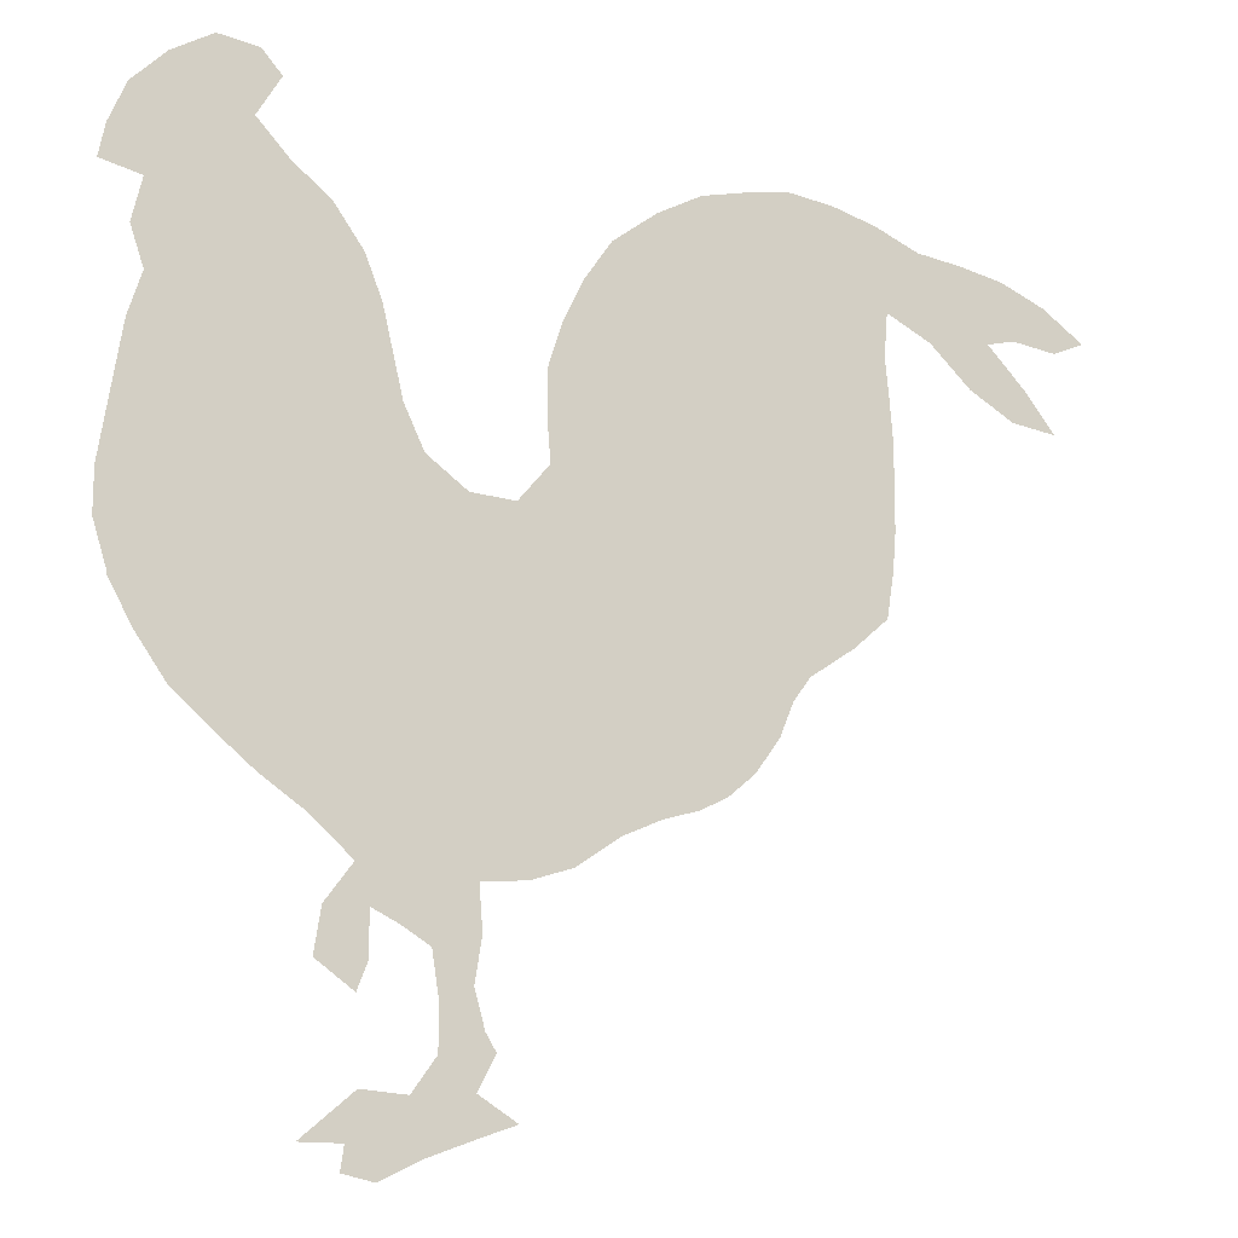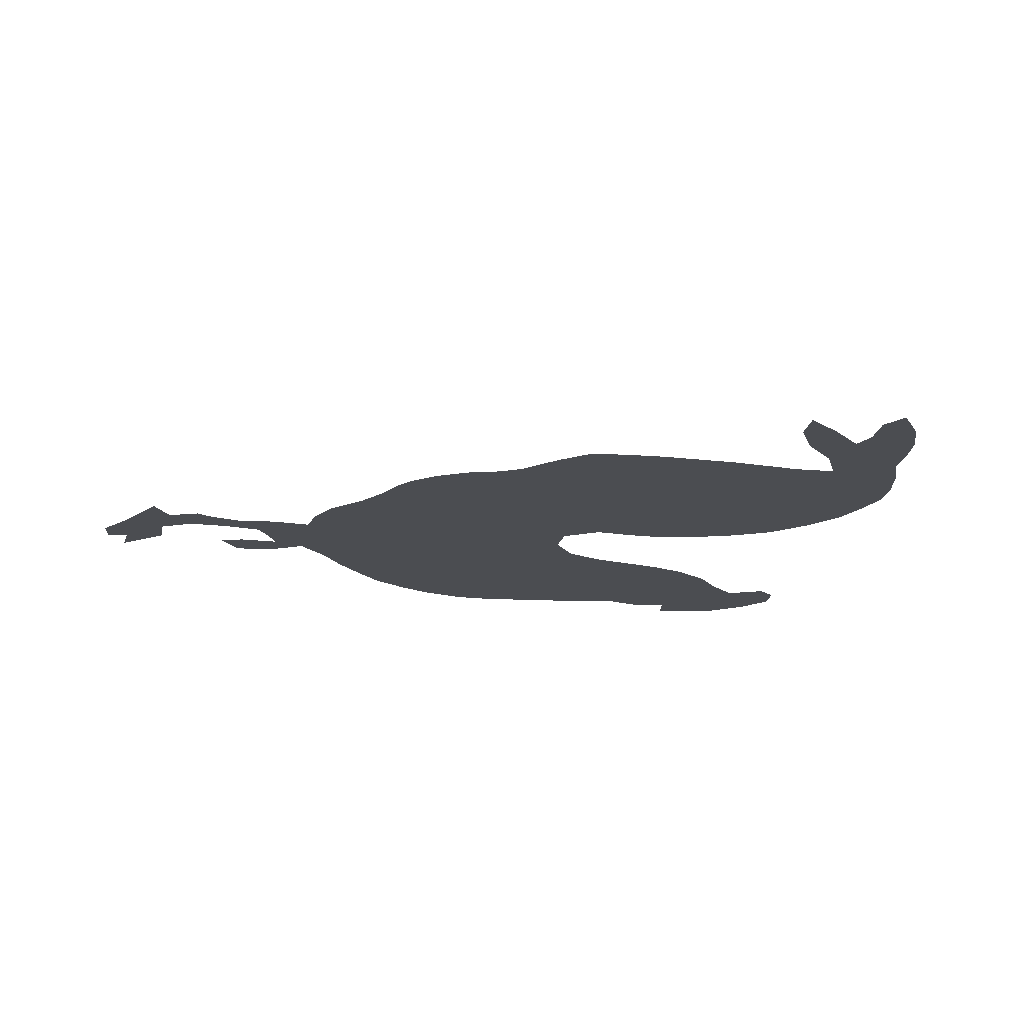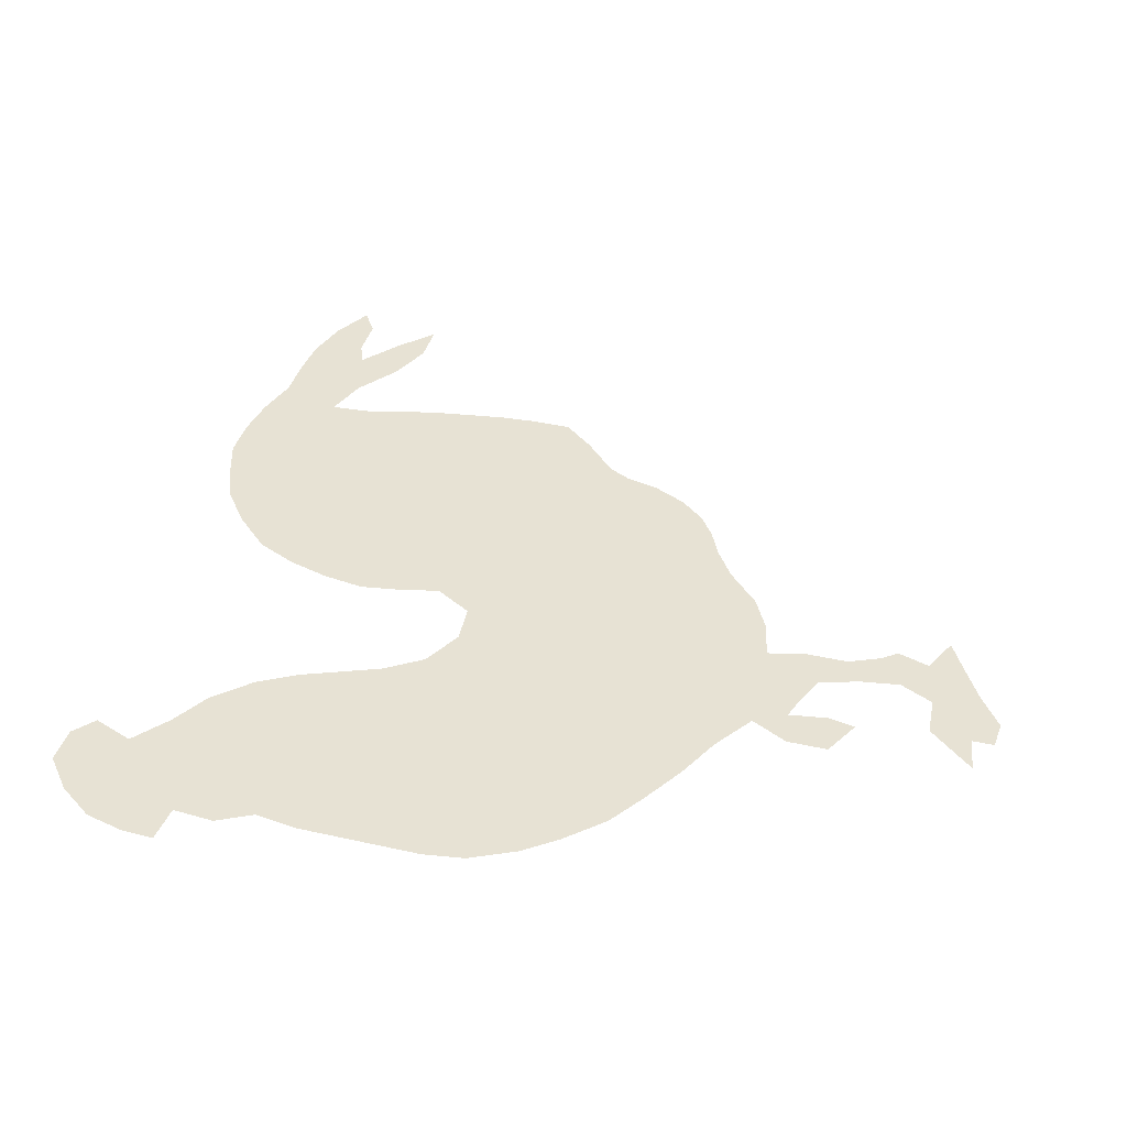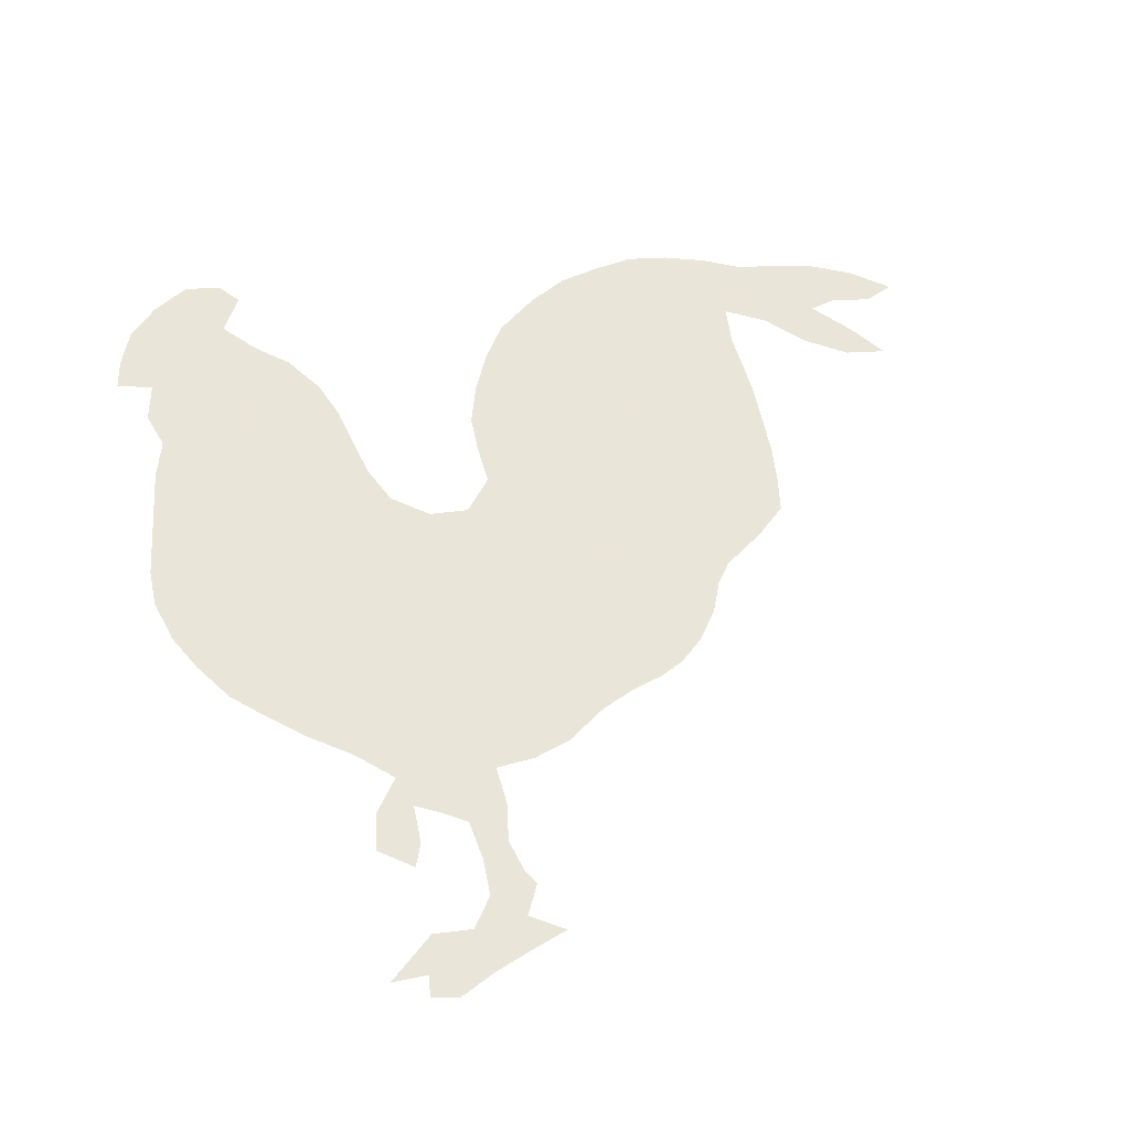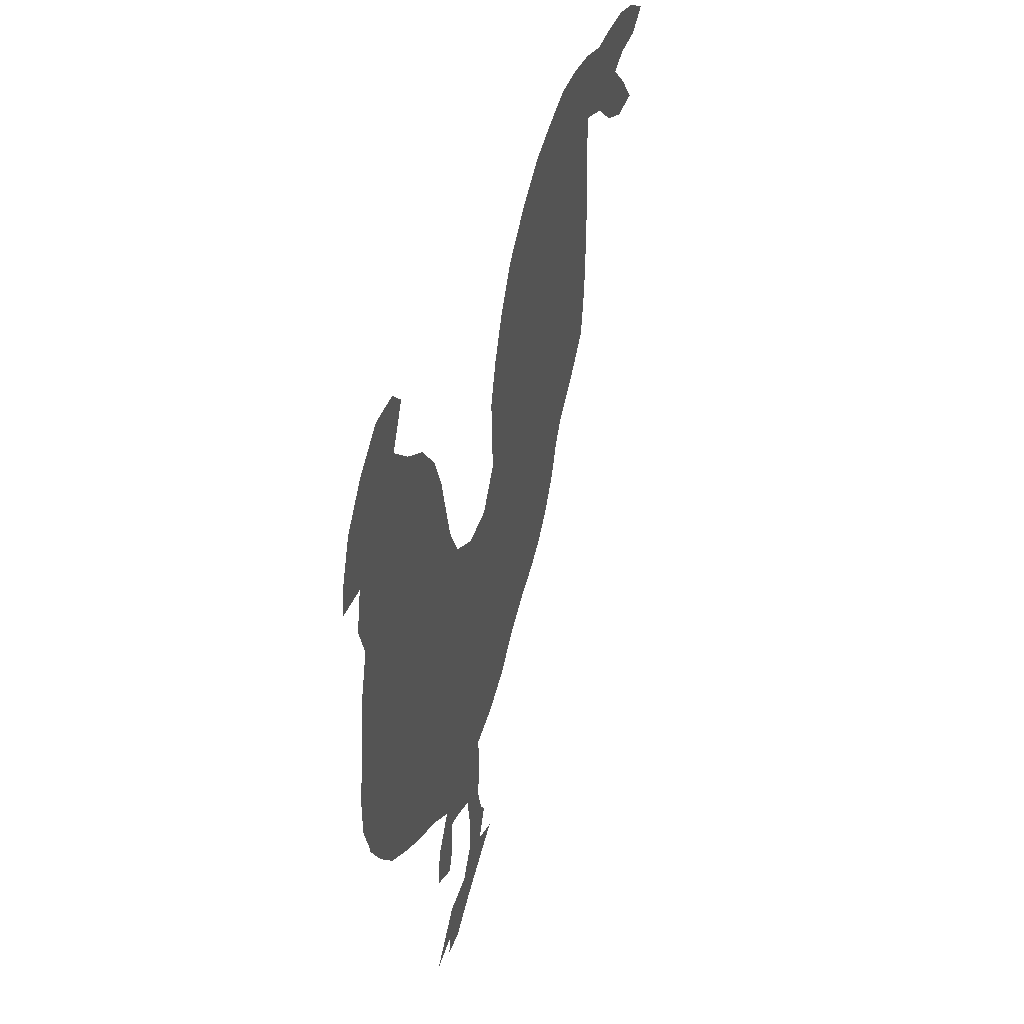
<metadata>
{"format":"obj","ext":"obj","renderer":"f3d","projection":"perspective","resolution":1024,"background":"white","views":[{"elev":-14.9,"azim":-21.6,"up":"+Y"},{"elev":-15.8,"azim":75.1,"up":"+Z"},{"elev":39.9,"azim":-83.2,"up":"+Z"},{"elev":57.7,"azim":-11.7,"up":"+Z"},{"elev":46.9,"azim":-72.9,"up":"+Y"}]}
</metadata>
<code>
v 0.02422 0.4983 0
v 0.01038 0.5433 0
v 0.01038 0.5882 0
v 0.01737 0.6337 0
v 0.0243 0.6787 0
v 0.03114 0.7232 0
v 0.04498 0.7682 0
v 0.03114 0.8097 0
v 0.04152 0.8547 0
v 0 0.865 0
v 0.00692 0.8996 0
v 0.02422 0.9412 0
v 0.05882 0.9758 0
v 0.1003 1 0
v 0.1419 0.9931 0
v 0.1626 0.9689 0
v 0.1384 0.9273 0
v 0.173 0.8893 0
v 0.2111 0.8581 0
v 0.2422 0.8132 0
v 0.2595 0.7682 0
v 0.2701 0.7224 0
v 0.2803 0.6782 0
v 0.301 0.6332 0
v 0.3426 0.6021 0
v 0.3875 0.5986 0
v 0.4187 0.6367 0
v 0.4152 0.6824 0
v 0.4152 0.7266 0
v 0.4291 0.7716 0
v 0.4498 0.8166 0
v 0.4775 0.8581 0
v 0.5225 0.8927 0
v 0.5675 0.917 0
v 0.6132 0.9274 0
v 0.6574 0.9343 0
v 0.7024 0.9273 0
v 0.7474 0.9135 0
v 0.7924 0.8927 0
v 0.8367 0.8859 0
v 0.8823 0.8754 0
v 0.9273 0.8547 0
v 0.9689 0.8235 0
v 0.9377 0.8097 0
v 0.8927 0.8166 0
v 0.865 0.8097 0
v 0.9031 0.7682 0
v 0.9343 0.7266 0
v 0.8893 0.7336 0
v 0.8443 0.7612 0
v 0.8028 0.8028 0
v 0.7578 0.827 0
v 0.7543 0.782 0
v 0.7578 0.7443 0
v 0.7612 0.6998 0
v 0.7613 0.6577 0
v 0.761 0.611 0
v 0.7578 0.5708 0
v 0.7509 0.526 0
v 0.7163 0.4948 0
v 0.6713 0.4637 0
v 0.654 0.4395 0
v 0.6401 0.4048 0
v 0.6159 0.3702 0
v 0.5882 0.346 0
v 0.5605 0.3322 0
v 0.526 0.3218 0
v 0.4879 0.3045 0
v 0.4429 0.2734 0
v 0.4014 0.2595 0
v 0.3564 0.2561 0
v 0.3599 0.2111 0
v 0.3529 0.1661 0
v 0.3633 0.128 0
v 0.3737 0.1107 0
v 0.3564 0.07612 0
v 0.3945 0.0519 0
v 0.3559 0.03787 0
v 0.3114 0.02076 0
v 0.2699 0 0
v 0.2387 0.00692 0
v 0.2422 0.03114 0
v 0.2007 0.03114 0
v 0.2526 0.07612 0
v 0.2976 0.07266 0
v 0.3218 0.1073 0
v 0.3218 0.1522 0
v 0.3149 0.1972 0
v 0.2872 0.2145 0
v 0.2595 0.2284 0
v 0.2595 0.1834 0
v 0.2491 0.1557 0
v 0.2111 0.1834 0
v 0.218 0.2284 0
v 0.2457 0.2664 0
v 0.2041 0.3045 0
v 0.1592 0.3356 0
v 0.1173 0.3706 0
v 0.07959 0.4048 0
v 0.04844 0.4498 0
v 0.02422 0.4948 0
v 0.04855 0.8957 0
v 0.2434 0.04743 0
v 0.7231 0.8778 0
v 0.3472 0.4167 0
v 0.1331 0.8 0
v 0.4308 0.4498 0
v 0.6793 0.8651 0
v 0.1113 0.9632 0
v 0.07945 0.9321 0
v 0.1002 0.8916 0
v 0.5314 0.5397 0
v 0.1481 0.7271 0
v 0.4723 0.4695 0
v 0.3573 0.05623 0
v 0.2779 0.03983 0
v 0.3234 0.06228 0
v 0.5998 0.7767 0
v 0.7644 0.8702 0
v 0.805 0.8484 0
v 0.113 0.839 0
v 0.2692 0.4599 0
v 0.2302 0.4824 0
v 0.7136 0.5497 0
v 0.2027 0.8174 0
v 0.5891 0.6902 0
v 0.5901 0.6477 0
v 0.8652 0.781 0
v 0.8348 0.8101 0
v 0.8495 0.8474 0
v 0.924 0.8303 0
v 0.2352 0.1947 0
v 0.6377 0.8482 0
v 0.2716 0.2458 0
v 0.3014 0.2681 0
v 0.5134 0.4916 0
v 0.5955 0.7325 0
v 0.4427 0.7282 0
v 0.5929 0.6116 0
v 0.8879 0.8421 0
v 0.8879 0.7537 0
v 0.154 0.7645 0
v 0.1945 0.513 0
v 0.148 0.647 0
v 0.4754 0.755 0
v 0.342 0.1111 0
v 0.3373 0.1623 0
v 0.3285 0.2207 0
v 0.6003 0.824 0
v 0.1634 0.5563 0
v 0.1545 0.6029 0
v 0.245 0.226 0
v 0.3864 0.4317 0
v 0.353 0.3372 0
v 0.08506 0.7915 0
v 0.6047 0.5051 0
v 0.5842 0.4653 0
v 0.4808 0.5962 0
v 0.07052 0.8285 0
v 0.727 0.6344 0
v 0.3754 0.2982 0
v 0.4229 0.5327 0
v 0.6408 0.8931 0
v 0.6162 0.581 0
v 0.5278 0.8117 0
v 0.5183 0.7738 0
v 0.3399 0.518 0
v 0.2917 0.5352 0
v 0.6644 0.6699 0
v 0.4136 0.2992 0
v 0.5308 0.4017 0
v 0.455 0.5607 0
v 0.5076 0.6849 0
v 0.6254 0.4659 0
v 0.6456 0.5017 0
v 0.2458 0.3404 0
v 0.2236 0.5979 0
v 0.2559 0.5673 0
v 0.0867 0.6157 0
v 0.1883 0.7068 0
v 0.5507 0.71 0
v 0.08911 0.5233 0
v 0.6336 0.7068 0
v 0.2247 0.6405 0
v 0.3848 0.5086 0
v 0.164 0.8391 0
v 0.463 0.6635 0
v 0.3073 0.4035 0
v 0.4409 0.3723 0
v 0.3343 0.2968 0
v 0.1149 0.7566 0
v 0.4688 0.7056 0
v 0.4903 0.3906 0
v 0.07711 0.8627 0
v 0.7136 0.6757 0
v 0.598 0.8759 0
v 0.6769 0.7836 0
v 0.6778 0.7508 0
v 0.2802 0.3712 0
v 0.2359 0.3874 0
v 0.1934 0.4107 0
v 0.5064 0.6372 0
v 0.7166 0.5944 0
v 0.5587 0.4286 0
v 0.523 0.5898 0
v 0.6812 0.8996 0
v 0.6799 0.7146 0
v 0.5121 0.73 0
v 0.6853 0.6292 0
v 0.6331 0.5427 0
v 0.6681 0.5811 0
v 0.1772 0.7924 0
v 0.1999 0.3586 0
v 0.1874 0.7484 0
v 0.1187 0.4884 0
v 0.1487 0.4406 0
v 0.2335 0.6874 0
v 0.1076 0.7105 0
v 0.3077 0.4879 0
v 0.1019 0.6633 0
v 0.5623 0.8388 0
v 0.08138 0.5684 0
v 0.4017 0.339 0
v 0.3291 0.5594 0
v 0.4832 0.8036 0
v 0.4616 0.6274 0
v 0.262 0.6106 0
v 0.6787 0.498 0
v 0.6383 0.8016 0
v 0.3728 0.5552 0
v 0.4631 0.4214 0
v 0.2605 0.3009 0
v 0.713 0.8397 0
v 0.1373 0.8771 0
v 0.3003 0.3263 0
v 0.2703 0.4166 0
v 0.2312 0.4355 0
v 0.5479 0.6657 0
v 0.5439 0.4658 0
v 0.6401 0.7523 0
v 0.6376 0.6249 0
v 0.5845 0.5429 0
v 0.1612 0.4824 0
v 0.2413 0.5263 0
v 0.2974 0.5852 0
v 0.5655 0.5795 0
v 0.3107 0.4441 0
v 0.5623 0.7957 0
v 0.1207 0.5404 0
v 0.07039 0.488 0
v 0.1208 0.6238 0
v 0.4206 0.4095 0
v 0.4138 0.5687 0
v 0.397 0.471 0
v 0.4335 0.4935 0
v 0.3523 0.4686 0
v 0.2684 0.4991 0
v 0.6239 0.6671 0
v 0.6757 0.8235 0
v 0.5707 0.3832 0
v 0.4758 0.5193 0
v 0.5564 0.7529 0
v 0.5518 0.6232 0
v 0.211 0.5558 0
v 0.1927 0.4594 0
v 0.188 0.5871 0
v 0.1875 0.6255 0
v 0.4355 0.5985 0
v 0.4944 0.5593 0
v 0.07491 0.7413 0
v 0.485 0.3472 0
v 0.5276 0.3629 0
v 0.7165 0.8012 0
v 0.7148 0.7565 0
v 0.3293 0.3709 0
v 0.159 0.3862 0
v 0.2175 0.7772 0
v 0.5546 0.875 0
v 0.6045 0.4216 0
v 0.5085 0.4392 0
v 0.5599 0.5039 0
v 0.7239 0.7167 0
v 0.6769 0.5326 0
v 0.2266 0.734 0
v 0.0976 0.4482 0
v 0.1518 0.517 0
v 0.1212 0.4099 0
v 0.2603 0.6501 0
v 0.1875 0.6664 0
v 0.06575 0.6938 0
v 0.2269 0.05386 0
v 0.05816 0.6488 0
v 0.1454 0.6867 0
v 0.5179 0.8466 0
v 0.05237 0.5305 0
v 0.1209 0.5832 0
v 0.04149 0.5675 0
v 0.04962 0.6049 0
v 0.3828 0.3814 0
v 0.4461 0.3235 0
f 9 102 10
f 80 116 81
f 82 103 83
f 154 190 161
f 7 155 8
f 9 194 102
f 157 174 156
f 69 300 170
f 76 115 77
f 79 117 116
f 76 117 115
f 15 109 16
f 206 163 108
f 211 164 210
f 104 52 119
f 39 119 120
f 102 194 111
f 8 155 159
f 159 155 121
f 230 224 167
f 167 224 168
f 58 124 59
f 169 209 195
f 46 129 128
f 40 120 130
f 42 131 43
f 82 116 103
f 91 132 92
f 71 135 148
f 71 161 190
f 253 162 172
f 192 187 173
f 225 145 166
f 187 226 202
f 140 45 131
f 41 130 140
f 47 141 48
f 128 50 141
f 28 138 29
f 203 124 58
f 7 270 155
f 227 177 178
f 216 287 276
f 228 61 60
f 160 57 56
f 289 144 267
f 146 86 117
f 181 126 137
f 147 87 146
f 229 118 240
f 250 101 100
f 138 145 30
f 177 227 184
f 148 88 147
f 152 94 132
f 90 134 152
f 162 230 185
f 102 11 10
f 102 12 11
f 79 116 80
f 116 82 81
f 206 108 104
f 159 9 8
f 275 188 199
f 271 189 300
f 35 163 36
f 37 206 104
f 37 104 38
f 13 109 14
f 111 17 110
f 102 110 12
f 102 111 110
f 12 110 13
f 13 110 109
f 226 268 158
f 154 275 235
f 64 260 65
f 231 189 193
f 232 96 95
f 280 193 171
f 194 121 111
f 115 78 77
f 117 85 116
f 78 117 79
f 115 117 78
f 15 14 109
f 109 17 16
f 104 233 52
f 196 133 163
f 229 240 197
f 38 104 119
f 39 38 119
f 120 52 51
f 120 119 52
f 39 120 40
f 121 186 234
f 159 121 194
f 236 200 199
f 235 199 176
f 283 228 60
f 124 283 60
f 124 60 59
f 202 263 238
f 129 51 50
f 128 129 50
f 120 51 129
f 130 129 46
f 130 120 129
f 131 44 43
f 131 45 44
f 118 248 262
f 103 84 291
f 116 85 84
f 103 116 84
f 132 93 92
f 221 149 196
f 126 183 137
f 148 135 89
f 89 135 134
f 135 232 95
f 134 135 95
f 63 279 64
f 239 204 157
f 204 171 260
f 36 206 37
f 145 192 208
f 240 183 207
f 198 207 274
f 195 209 160
f 57 160 203
f 242 156 210
f 211 283 124
f 41 140 42
f 42 140 131
f 40 130 41
f 140 46 45
f 140 130 46
f 141 49 48
f 141 50 49
f 46 128 47
f 47 128 141
f 138 30 29
f 142 214 212
f 195 56 55
f 113 180 214
f 225 166 165
f 245 178 168
f 287 216 285
f 217 289 184
f 246 112 242
f 28 192 138
f 117 86 85
f 76 146 117
f 76 75 146
f 74 146 75
f 146 87 86
f 73 147 74
f 74 147 146
f 147 88 87
f 148 89 88
f 219 122 247
f 165 248 221
f 132 94 93
f 297 295 222
f 182 250 215
f 222 296 179
f 71 190 135
f 179 296 251
f 144 220 251
f 71 148 72
f 72 148 73
f 73 148 147
f 90 152 91
f 91 152 132
f 89 134 90
f 152 95 94
f 152 134 95
f 299 275 154
f 252 299 189
f 155 106 121
f 253 230 162
f 255 185 254
f 281 157 156
f 205 269 112
f 255 107 114
f 139 246 164
f 165 166 248
f 256 219 247
f 219 168 257
f 257 123 122
f 127 241 258
f 223 161 170
f 133 259 108
f 203 211 124
f 261 114 136
f 261 136 112
f 269 172 261
f 181 238 126
f 28 187 192
f 166 208 262
f 263 139 127
f 263 205 246
f 155 191 106
f 210 156 175
f 191 113 142
f 106 191 142
f 264 177 266
f 143 265 123
f 244 264 143
f 292 179 220
f 150 266 151
f 183 169 207
f 151 266 267
f 25 230 26
f 230 167 185
f 125 212 277
f 121 106 186
f 200 201 213
f 231 107 252
f 26 268 27
f 268 172 158
f 205 158 269
f 174 62 61
f 175 156 174
f 6 270 7
f 6 290 270
f 271 68 67
f 193 189 271
f 199 200 176
f 260 272 66
f 272 193 271
f 233 273 52
f 34 196 35
f 35 196 163
f 273 274 53
f 197 198 274
f 259 229 197
f 186 19 18
f 176 200 213
f 188 236 199
f 213 97 96
f 213 276 97
f 27 187 28
f 187 202 173
f 238 263 127
f 103 291 83
f 33 278 34
f 33 294 278
f 163 133 108
f 279 260 64
f 136 114 280
f 279 63 62
f 281 136 239
f 25 224 230
f 300 223 170
f 183 258 169
f 36 163 206
f 138 192 145
f 166 145 208
f 181 208 173
f 274 282 54
f 195 160 56
f 160 209 203
f 169 241 209
f 186 125 19
f 209 211 203
f 164 242 210
f 211 209 241
f 125 277 20
f 27 226 187
f 214 180 284
f 142 113 214
f 176 213 96
f 287 285 99
f 216 243 215
f 168 178 244
f 287 99 98
f 217 288 23
f 293 144 289
f 5 292 290
f 202 158 205
f 217 23 22
f 192 173 208
f 4 298 292
f 31 225 32
f 221 248 149
f 167 168 219
f 32 294 33
f 278 294 221
f 196 149 133
f 1 295 2
f 222 182 249
f 266 150 264
f 249 182 215
f 2 295 297
f 298 222 179
f 57 203 58
f 3 297 298
f 161 71 70
f 223 154 161
f 299 105 275
f 69 170 70
f 68 300 69
f 25 245 224
f 268 253 172
f 284 21 277
f 283 210 175
f 211 210 283
f 226 158 202
f 27 268 226
f 24 288 227
f 245 227 178
f 216 276 201
f 298 179 292
f 175 61 228
f 283 175 228
f 149 118 229
f 133 149 229
f 288 184 227
f 150 249 286
f 167 256 185
f 153 256 105
f 172 269 158
f 112 281 242
f 218 113 191
f 114 107 231
f 176 96 232
f 235 176 232
f 231 193 280
f 108 259 233
f 104 108 233
f 240 198 197
f 198 240 207
f 273 197 274
f 234 18 17
f 234 186 18
f 111 234 17
f 121 234 111
f 9 159 194
f 247 122 236
f 105 188 275
f 275 199 235
f 190 235 135
f 122 237 236
f 213 201 276
f 123 265 237
f 122 123 237
f 202 238 173
f 181 173 238
f 262 137 118
f 136 280 239
f 281 239 157
f 207 195 282
f 137 183 240
f 274 207 282
f 127 139 241
f 214 284 277
f 164 246 242
f 139 164 241
f 143 286 243
f 216 265 243
f 216 215 285
f 244 123 257
f 244 143 123
f 24 227 245
f 24 245 25
f 265 143 243
f 267 184 289
f 267 177 184
f 217 184 288
f 290 220 218
f 218 293 113
f 205 112 246
f 139 263 246
f 293 289 180
f 113 293 180
f 220 144 293
f 220 179 251
f 292 220 290
f 248 166 262
f 256 247 105
f 105 247 188
f 248 118 149
f 249 150 296
f 295 182 222
f 150 286 143
f 1 101 250
f 296 150 151
f 251 151 144
f 299 154 223
f 299 223 189
f 252 153 299
f 107 153 252
f 26 230 253
f 255 254 107
f 242 281 156
f 162 185 255
f 261 255 114
f 167 219 256
f 219 257 122
f 168 244 257
f 127 258 126
f 259 273 233
f 273 259 197
f 260 66 65
f 162 255 261
f 172 162 261
f 269 261 112
f 208 181 262
f 174 279 62
f 202 205 263
f 178 177 264
f 265 201 237
f 265 216 201
f 296 151 251
f 182 295 250
f 266 177 267
f 151 267 144
f 254 256 153
f 254 185 256
f 254 153 107
f 125 20 19
f 189 231 252
f 26 253 268
f 175 174 61
f 188 247 236
f 270 191 155
f 270 218 191
f 272 271 67
f 272 67 66
f 171 193 272
f 171 272 260
f 114 231 280
f 273 53 52
f 274 54 53
f 259 133 229
f 135 235 232
f 190 154 235
f 236 237 200
f 200 237 201
f 276 98 97
f 238 127 126
f 278 196 34
f 278 221 196
f 204 260 279
f 157 204 279
f 157 279 174
f 239 280 204
f 204 280 171
f 112 136 281
f 207 169 195
f 183 126 258
f 262 181 137
f 282 55 54
f 282 195 55
f 118 137 240
f 169 258 241
f 277 21 20
f 211 241 164
f 214 277 212
f 186 212 125
f 284 22 21
f 284 217 22
f 285 100 99
f 243 286 215
f 224 245 168
f 244 178 264
f 276 287 98
f 288 24 23
f 180 289 217
f 5 290 6
f 270 290 218
f 30 225 31
f 30 145 225
f 284 180 217
f 4 292 5
f 218 220 293
f 225 294 32
f 225 165 294
f 106 212 186
f 294 165 221
f 106 142 212
f 1 250 295
f 222 249 296
f 250 100 285
f 215 250 285
f 150 143 264
f 286 249 215
f 2 297 3
f 298 297 222
f 3 298 4
f 153 105 299
f 189 223 300
f 170 161 70
f 68 271 300
f 110 17 109

</code>
